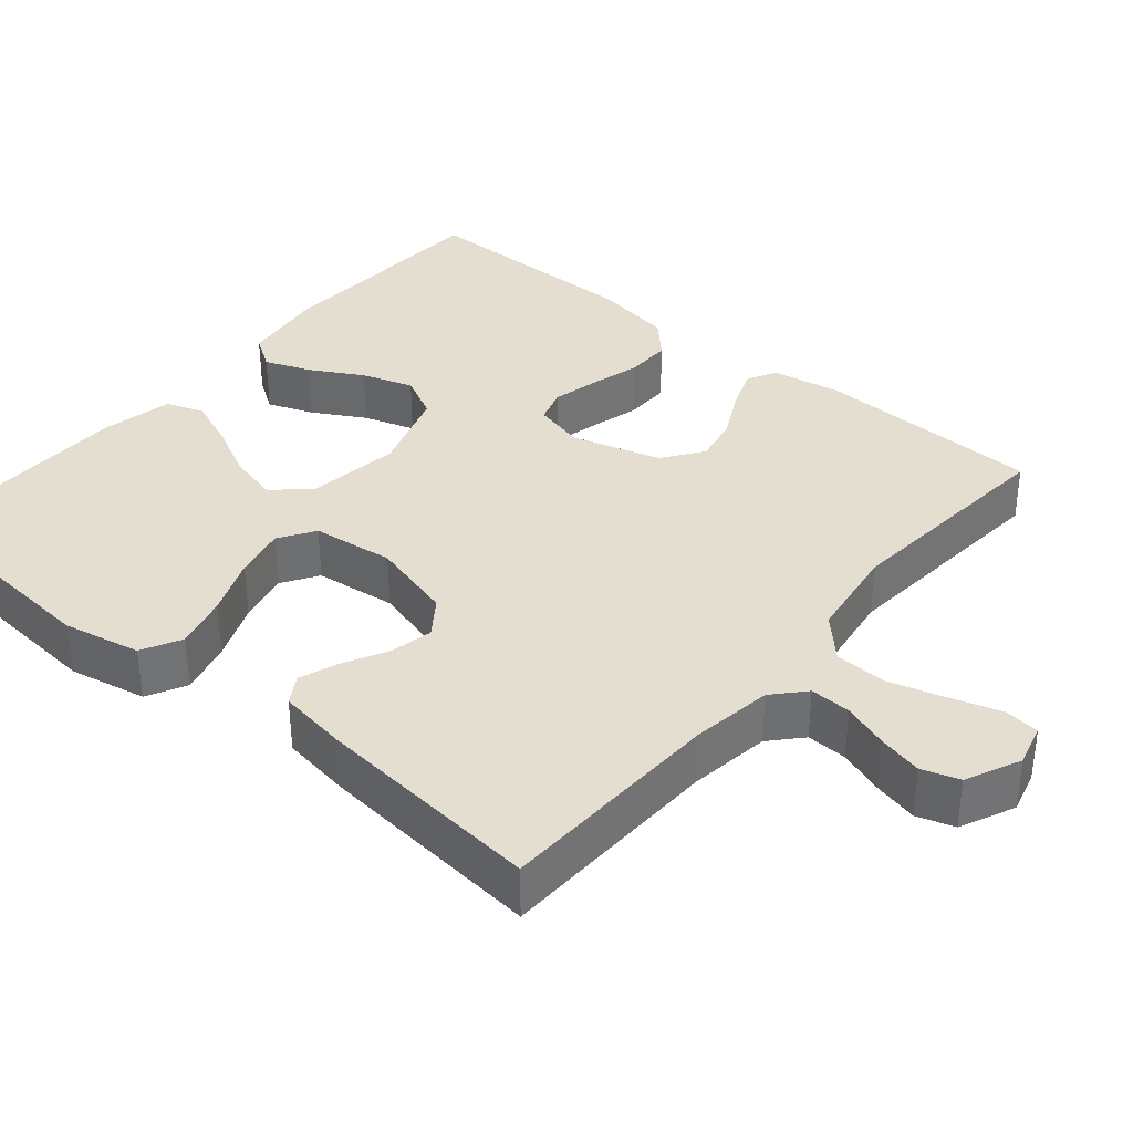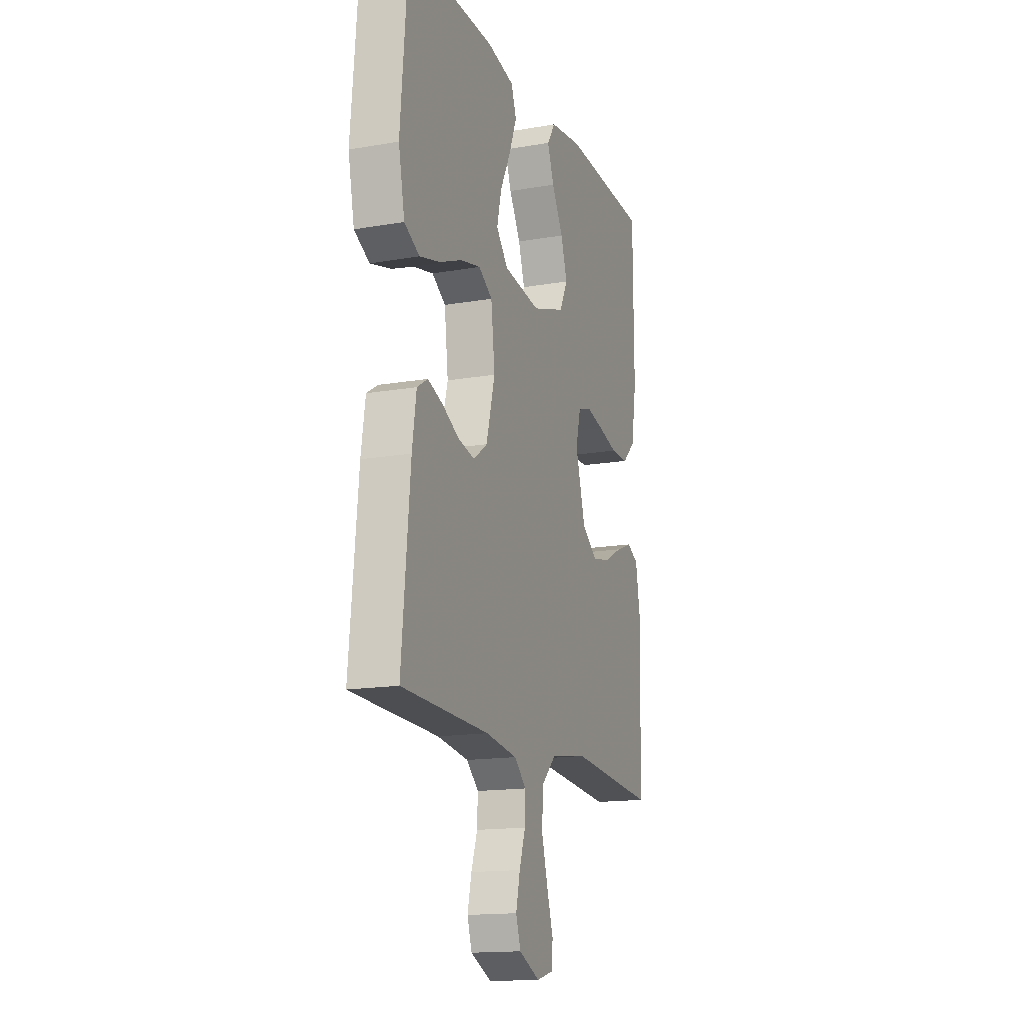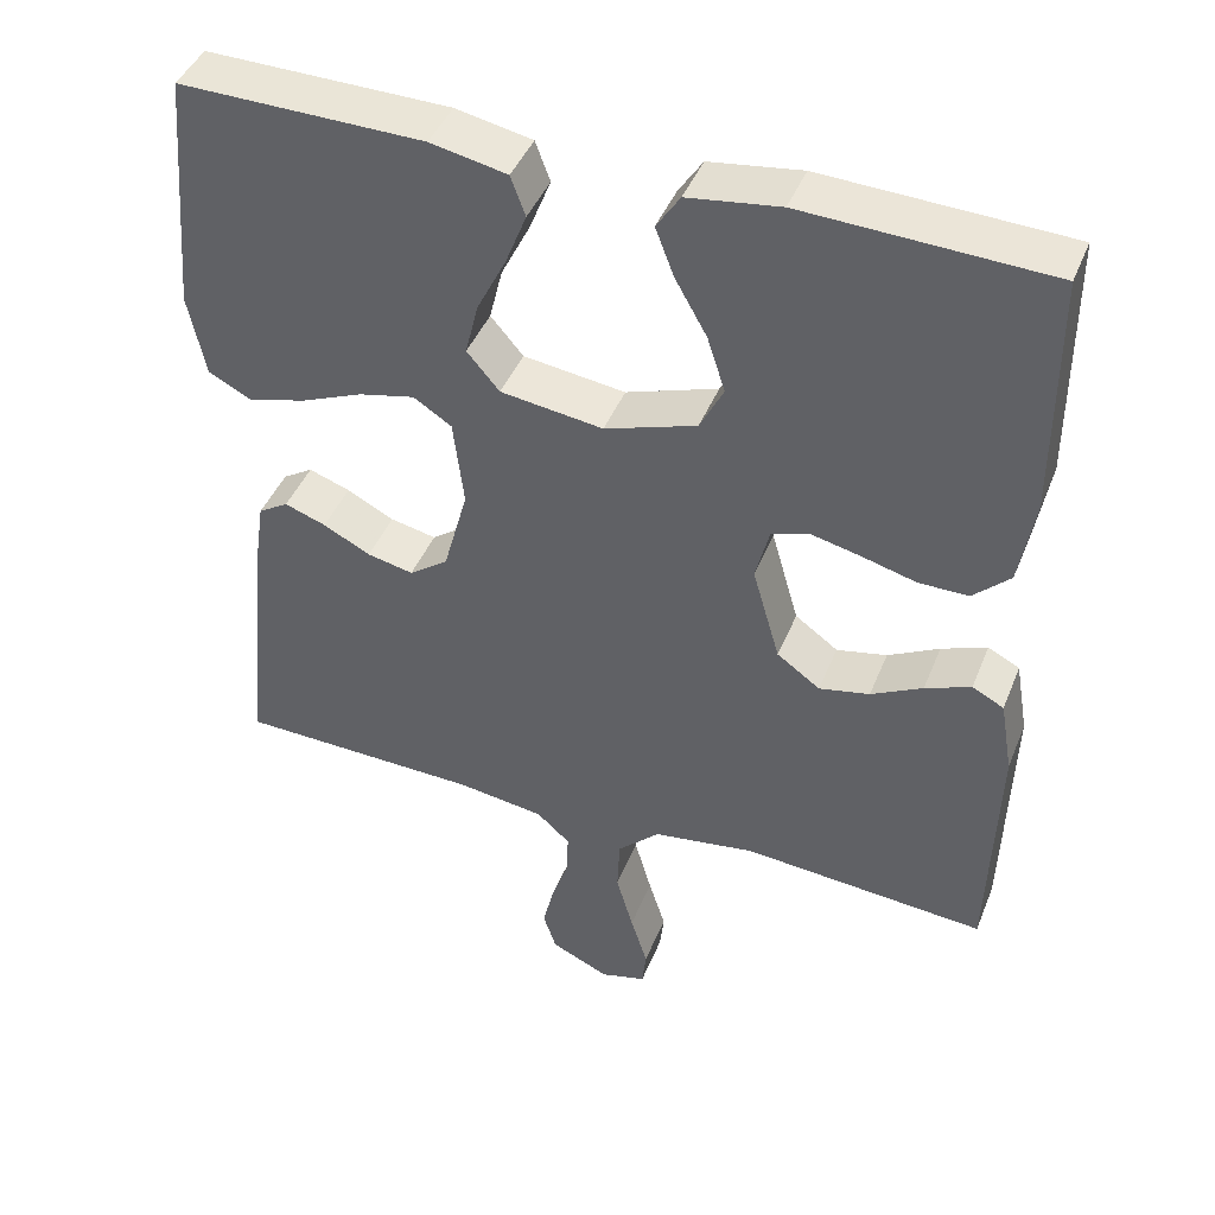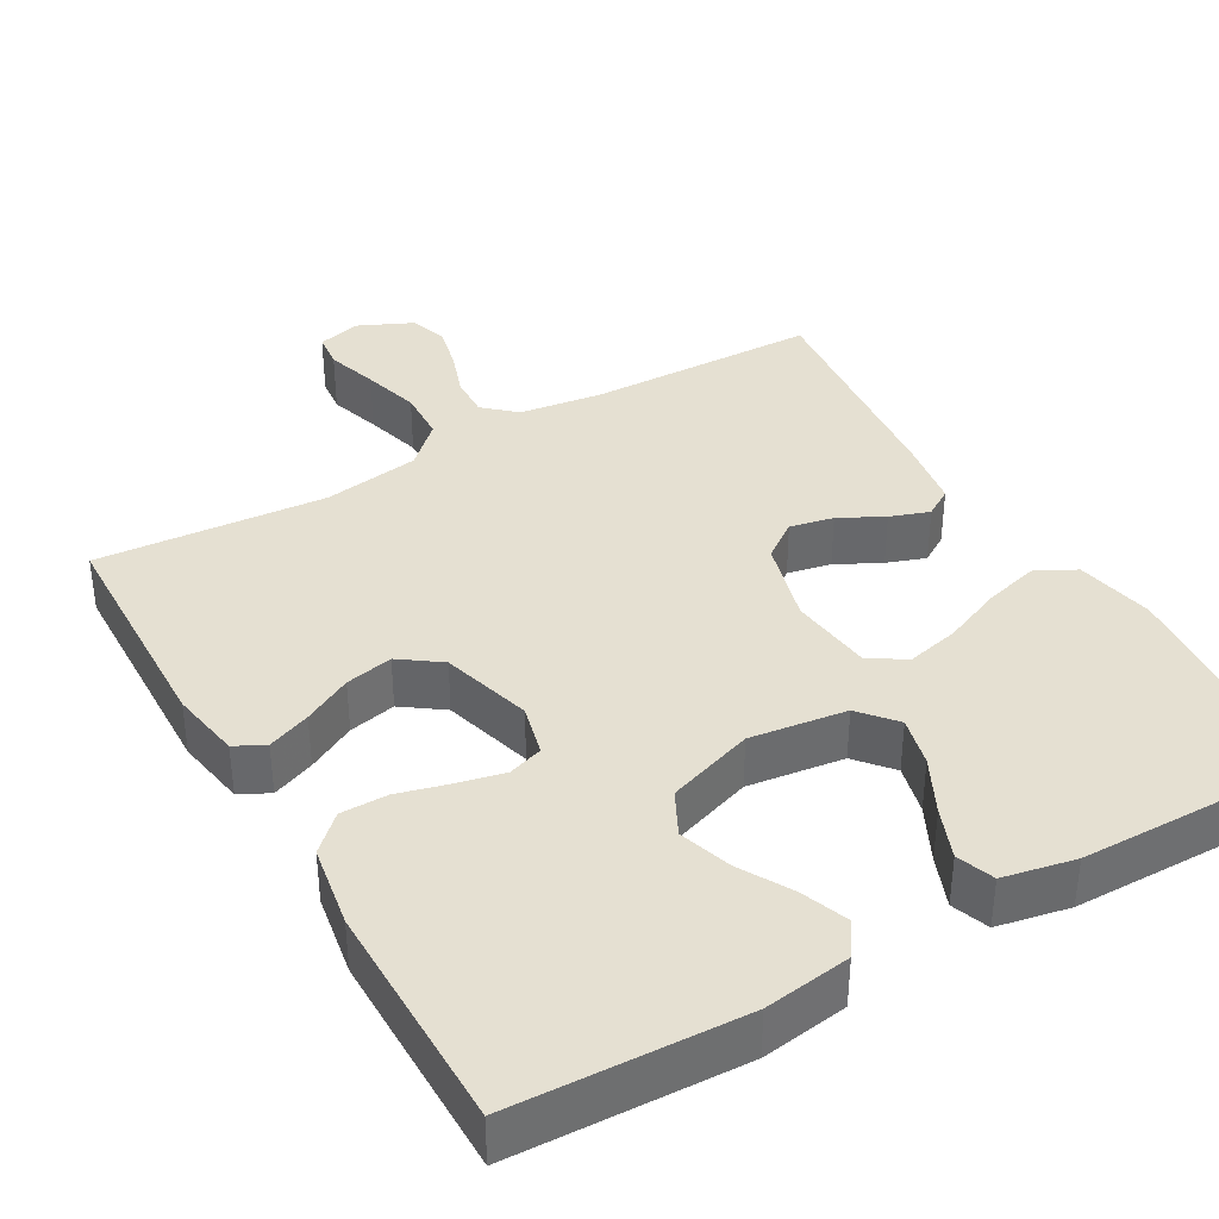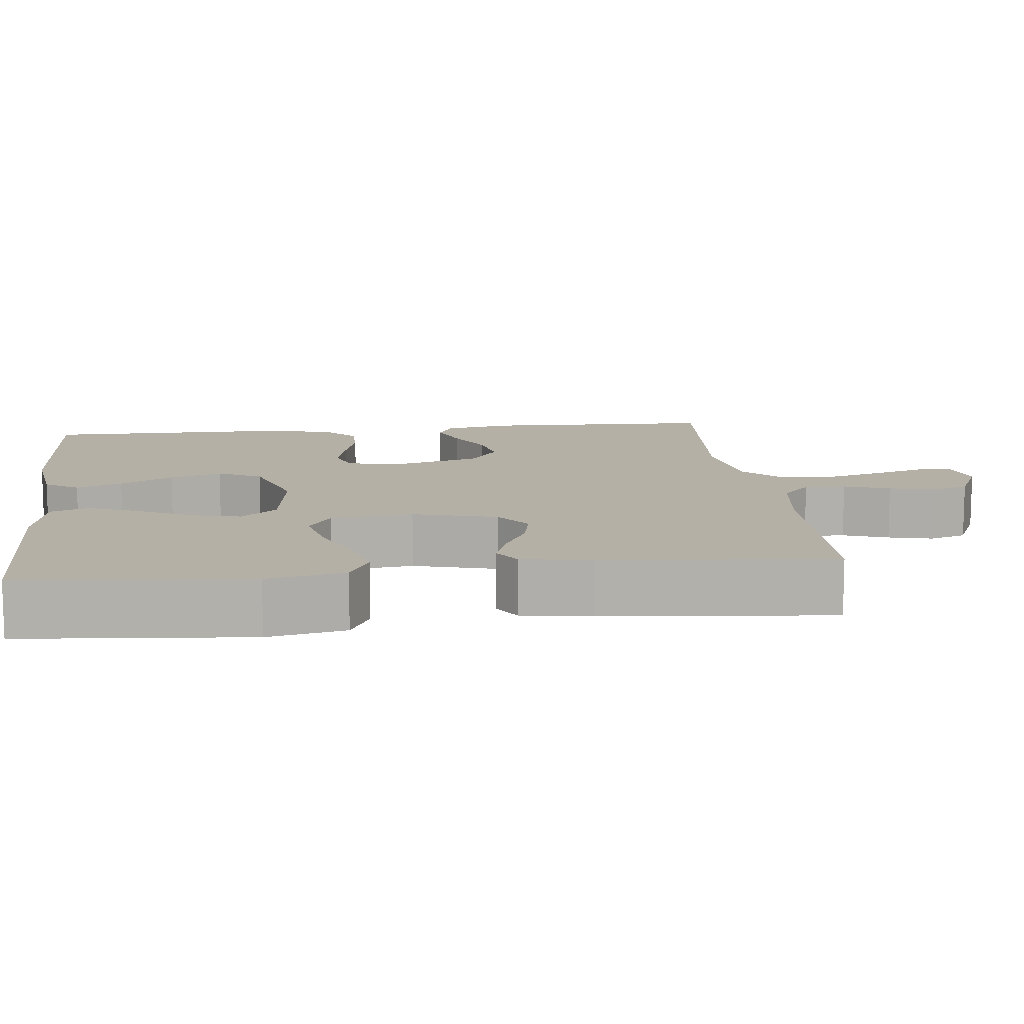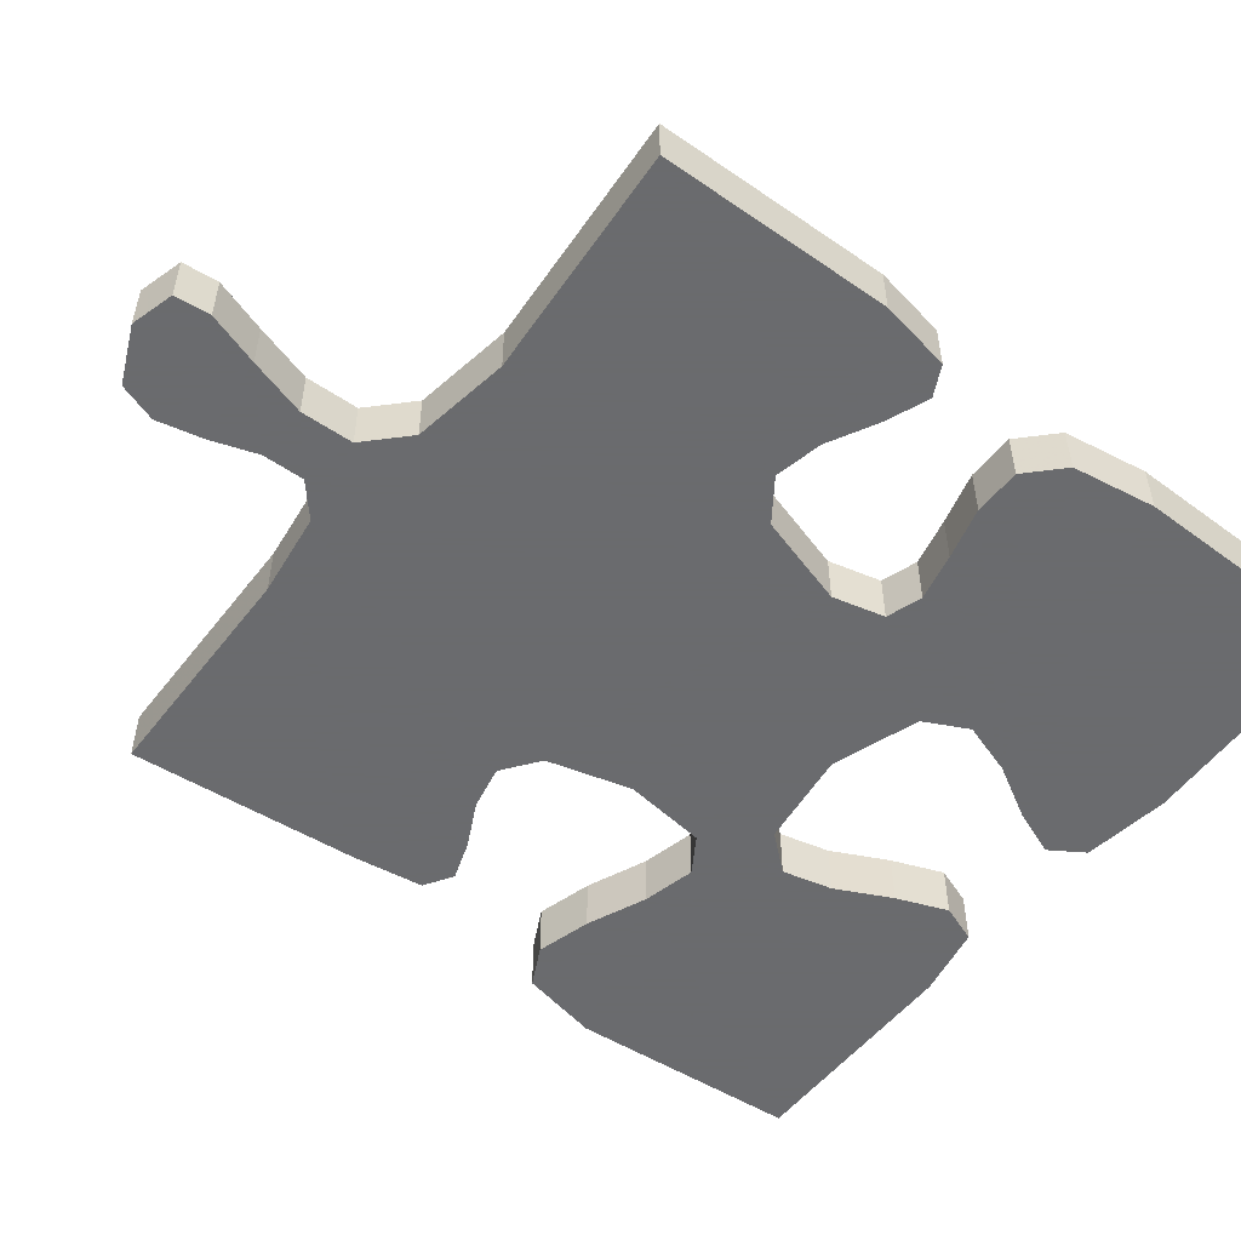
<metadata>
{"format":"obj","ext":"obj","renderer":"f3d","projection":"perspective","resolution":1024,"background":"white","views":[{"elev":35.8,"azim":130.1,"up":"+Y"},{"elev":-15.6,"azim":110.0,"up":"+Z"},{"elev":43.5,"azim":-158.9,"up":"+Z"},{"elev":37.8,"azim":-29.9,"up":"+Y"},{"elev":11.7,"azim":83.6,"up":"+Y"},{"elev":-53.3,"azim":-128.2,"up":"+Y"}]}
</metadata>
<code>
v 0.5 0.07 0.5
v 0.526 0.07 0.2
v 0.505 0.07 0.098
v 0.453 0.07 0.071
v 0.382 0.07 0.09
v 0.305 0.07 0.122
v 0.236 0.07 0.138
v 0.189 0.07 0.108
v 0.176 0.07 0
v 0.206 0.07 -0.11
v 0.254 0.07 -0.145
v 0.311 0.07 -0.133
v 0.369 0.07 -0.103
v 0.42 0.07 -0.085
v 0.457 0.07 -0.108
v 0.471 0.07 -0.2
v 0.5 0.07 -0.5
v 0.2 0.07 -0.508
v 0.092 0.07 -0.523
v 0.051 0.07 -0.56
v 0.053 0.07 -0.614
v 0.074 0.07 -0.674
v 0.088 0.07 -0.733
v 0.072 0.07 -0.782
v 0 0.07 -0.815
v -0.056 0.07 -0.8
v -0.061 0.07 -0.754
v -0.04 0.07 -0.687
v -0.019 0.07 -0.613
v -0.022 0.07 -0.545
v -0.074 0.07 -0.495
v -0.2 0.07 -0.476
v -0.5 0.07 -0.5
v -0.509 0.07 -0.2
v -0.493 0.07 -0.108
v -0.454 0.07 -0.088
v -0.398 0.07 -0.11
v -0.335 0.07 -0.143
v -0.273 0.07 -0.156
v -0.22 0.07 -0.118
v -0.186 0.07 0
v -0.203 0.07 0.067
v -0.249 0.07 0.082
v -0.31 0.07 0.068
v -0.377 0.07 0.05
v -0.438 0.07 0.05
v -0.483 0.07 0.093
v -0.501 0.07 0.2
v -0.5 0.07 0.5
v -0.2 0.07 0.513
v -0.087 0.07 0.497
v -0.058 0.07 0.453
v -0.081 0.07 0.393
v -0.12 0.07 0.324
v -0.142 0.07 0.256
v -0.113 0.07 0.199
v 0 0.07 0.161
v 0.126 0.07 0.178
v 0.166 0.07 0.225
v 0.15 0.07 0.29
v 0.114 0.07 0.362
v 0.088 0.07 0.428
v 0.106 0.07 0.477
v 0.2 0.07 0.496
v 0.5 0 0.5
v 0.526 0 0.2
v 0.505 0 0.098
v 0.453 0 0.071
v 0.382 0 0.09
v 0.305 0 0.122
v 0.236 0 0.138
v 0.189 0 0.108
v 0.176 0 0
v 0.206 0 -0.11
v 0.254 0 -0.145
v 0.311 0 -0.133
v 0.369 0 -0.103
v 0.42 0 -0.085
v 0.457 0 -0.108
v 0.471 0 -0.2
v 0.5 0 -0.5
v 0.2 0 -0.508
v 0.092 0 -0.523
v 0.051 0 -0.56
v 0.053 0 -0.614
v 0.074 0 -0.674
v 0.088 0 -0.733
v 0.072 0 -0.782
v 0 0 -0.815
v -0.056 0 -0.8
v -0.061 0 -0.754
v -0.04 0 -0.687
v -0.019 0 -0.613
v -0.022 0 -0.545
v -0.074 0 -0.495
v -0.2 0 -0.476
v -0.5 0 -0.5
v -0.509 0 -0.2
v -0.493 0 -0.108
v -0.454 0 -0.088
v -0.398 0 -0.11
v -0.335 0 -0.143
v -0.273 0 -0.156
v -0.22 0 -0.118
v -0.186 0 0
v -0.203 0 0.067
v -0.249 0 0.082
v -0.31 0 0.068
v -0.377 0 0.05
v -0.438 0 0.05
v -0.483 0 0.093
v -0.501 0 0.2
v -0.5 0 0.5
v -0.2 0 0.513
v -0.087 0 0.497
v -0.058 0 0.453
v -0.081 0 0.393
v -0.12 0 0.324
v -0.142 0 0.256
v -0.113 0 0.199
v 0 0 0.161
v 0.126 0 0.178
v 0.166 0 0.225
v 0.15 0 0.29
v 0.114 0 0.362
v 0.088 0 0.428
v 0.106 0 0.477
v 0.2 0 0.496
f 4 5 6
f 3 4 6
f 2 3 6
f 1 2 6
f 64 1 6
f 63 64 6
f 62 63 6
f 61 62 6
f 60 61 6
f 59 60 6 7
f 58 59 7 8
f 57 58 8 9
f 56 57 9 10
f 52 53 54
f 51 52 54
f 50 51 54
f 49 50 54
f 48 49 54
f 47 48 54
f 46 47 54
f 45 46 54
f 44 45 54
f 43 44 54 55
f 42 43 55 56
f 36 37 38
f 35 36 38
f 34 35 38
f 33 34 38
f 32 33 38
f 31 32 38 39
f 30 31 39 40
f 26 27 28
f 25 26 28
f 24 25 28
f 23 24 28
f 22 23 28
f 21 22 28
f 20 21 28 29
f 19 20 29 30
f 16 17 18
f 15 16 18
f 14 15 18
f 13 14 18
f 12 13 18
f 11 12 18 19
f 30 40 41
f 19 30 41
f 11 19 41
f 10 11 41
f 10 41 42 56
f 70 69 68
f 70 68 67
f 70 67 66
f 70 66 65
f 70 65 128
f 70 128 127
f 70 127 126
f 70 126 125
f 70 125 124
f 71 70 124 123
f 72 71 123 122
f 73 72 122 121
f 74 73 121 120
f 118 117 116
f 118 116 115
f 118 115 114
f 118 114 113
f 118 113 112
f 118 112 111
f 118 111 110
f 118 110 109
f 118 109 108
f 119 118 108 107
f 120 119 107 106
f 102 101 100
f 102 100 99
f 102 99 98
f 102 98 97
f 102 97 96
f 103 102 96 95
f 104 103 95 94
f 92 91 90
f 92 90 89
f 92 89 88
f 92 88 87
f 92 87 86
f 92 86 85
f 93 92 85 84
f 94 93 84 83
f 82 81 80
f 82 80 79
f 82 79 78
f 82 78 77
f 82 77 76
f 83 82 76 75
f 105 104 94
f 105 94 83
f 105 83 75
f 105 75 74
f 120 106 105 74
f 1 65 66 2
f 2 66 67 3
f 3 67 68 4
f 4 68 69 5
f 5 69 70 6
f 6 70 71 7
f 7 71 72 8
f 8 72 73 9
f 9 73 74 10
f 10 74 75 11
f 11 75 76 12
f 12 76 77 13
f 13 77 78 14
f 14 78 79 15
f 15 79 80 16
f 16 80 81 17
f 17 81 82 18
f 18 82 83 19
f 19 83 84 20
f 20 84 85 21
f 21 85 86 22
f 22 86 87 23
f 23 87 88 24
f 24 88 89 25
f 25 89 90 26
f 26 90 91 27
f 27 91 92 28
f 28 92 93 29
f 29 93 94 30
f 30 94 95 31
f 31 95 96 32
f 32 96 97 33
f 33 97 98 34
f 34 98 99 35
f 35 99 100 36
f 36 100 101 37
f 37 101 102 38
f 38 102 103 39
f 39 103 104 40
f 40 104 105 41
f 41 105 106 42
f 42 106 107 43
f 43 107 108 44
f 44 108 109 45
f 45 109 110 46
f 46 110 111 47
f 47 111 112 48
f 48 112 113 49
f 49 113 114 50
f 50 114 115 51
f 51 115 116 52
f 52 116 117 53
f 53 117 118 54
f 54 118 119 55
f 55 119 120 56
f 56 120 121 57
f 57 121 122 58
f 58 122 123 59
f 59 123 124 60
f 60 124 125 61
f 61 125 126 62
f 62 126 127 63
f 63 127 128 64
f 64 128 65 1

</code>
